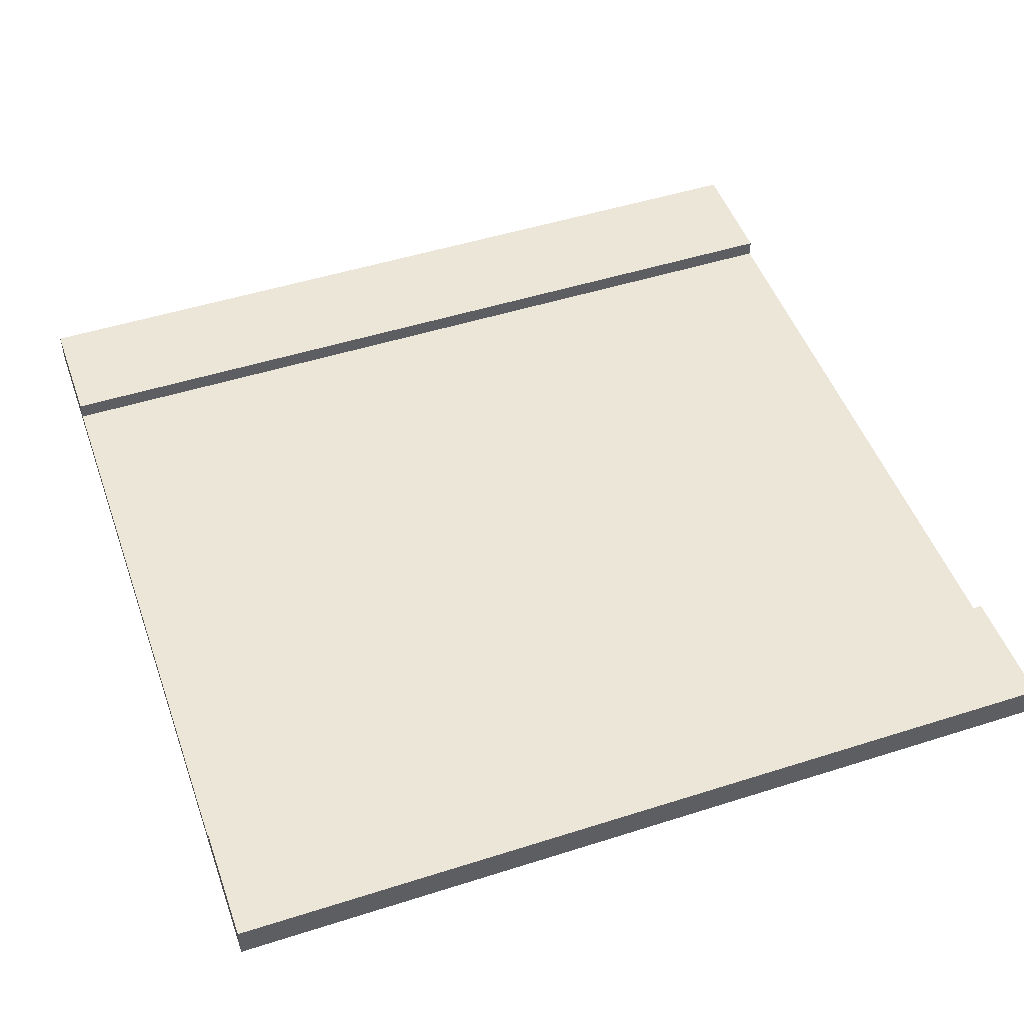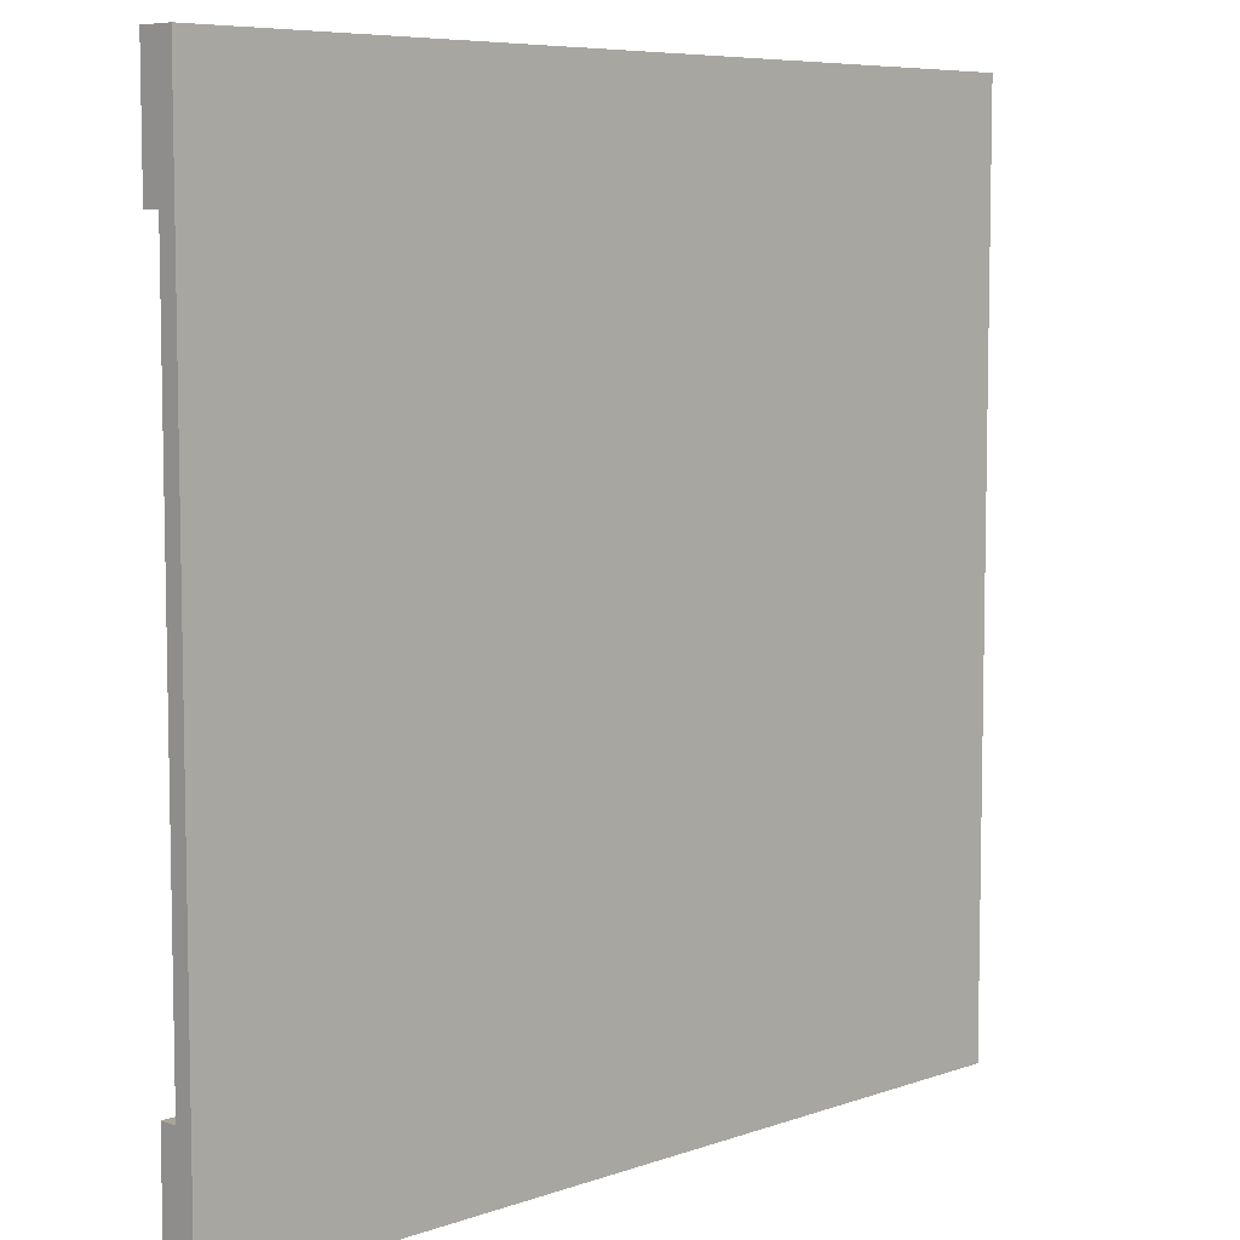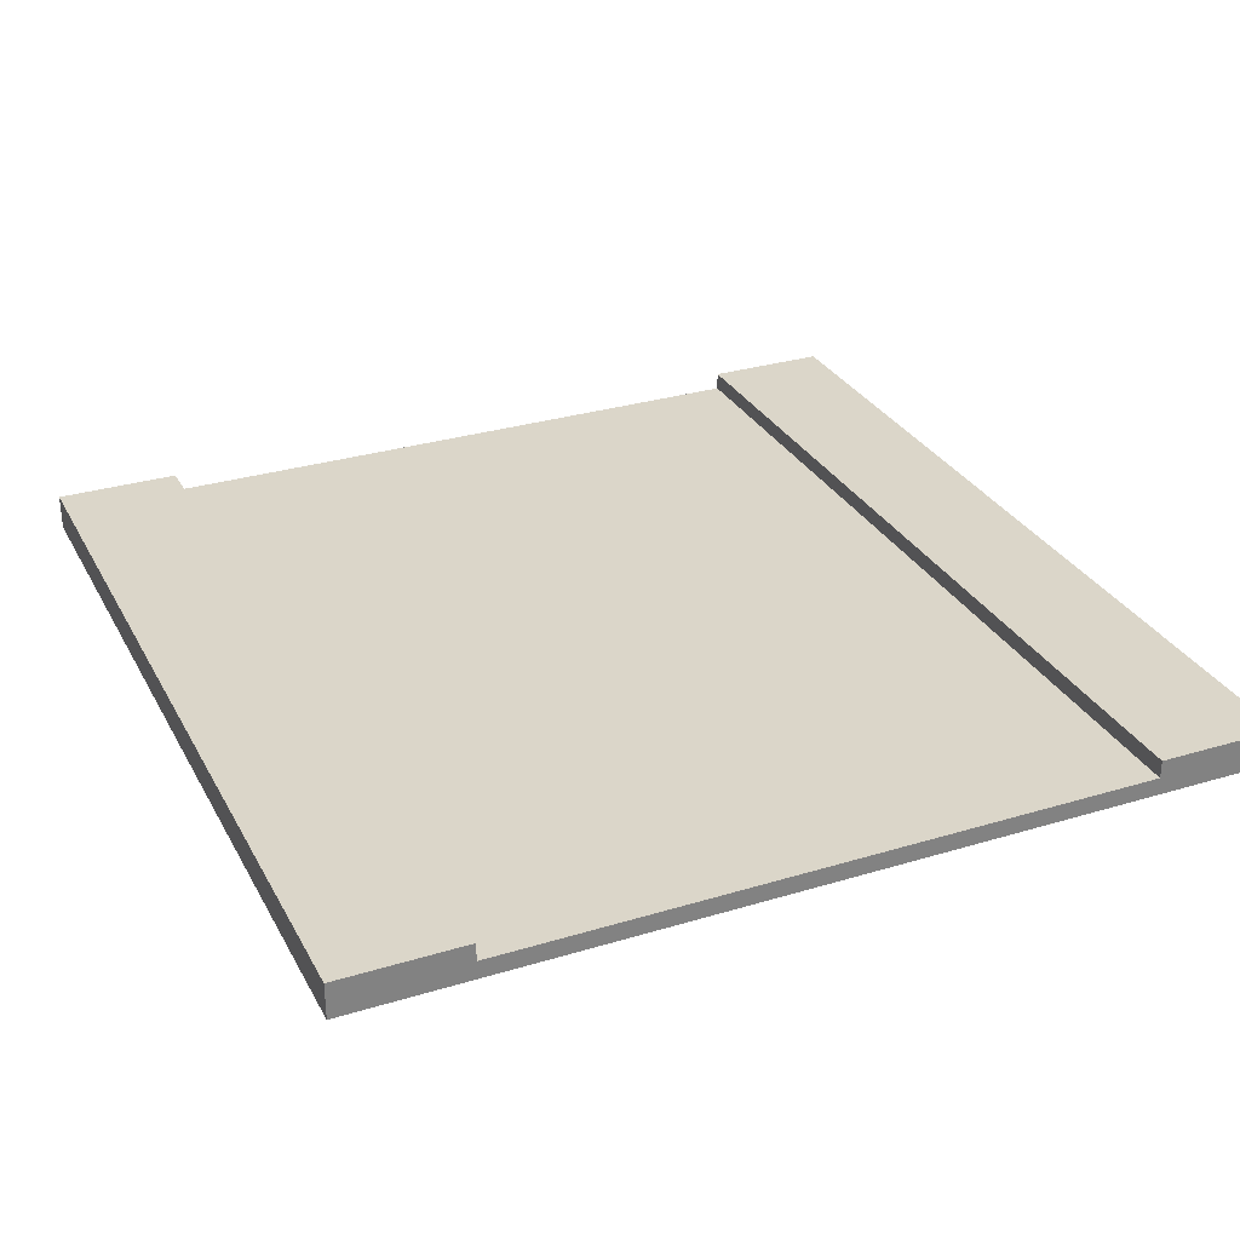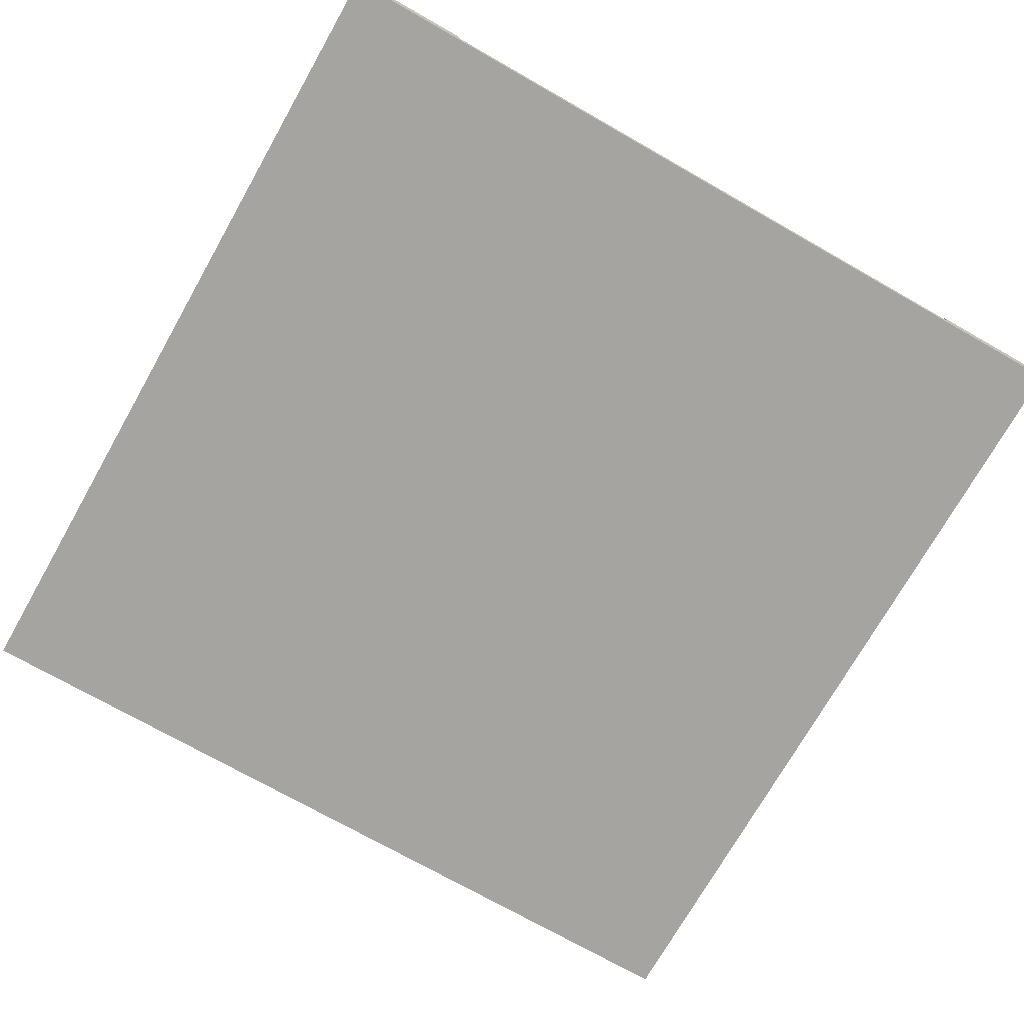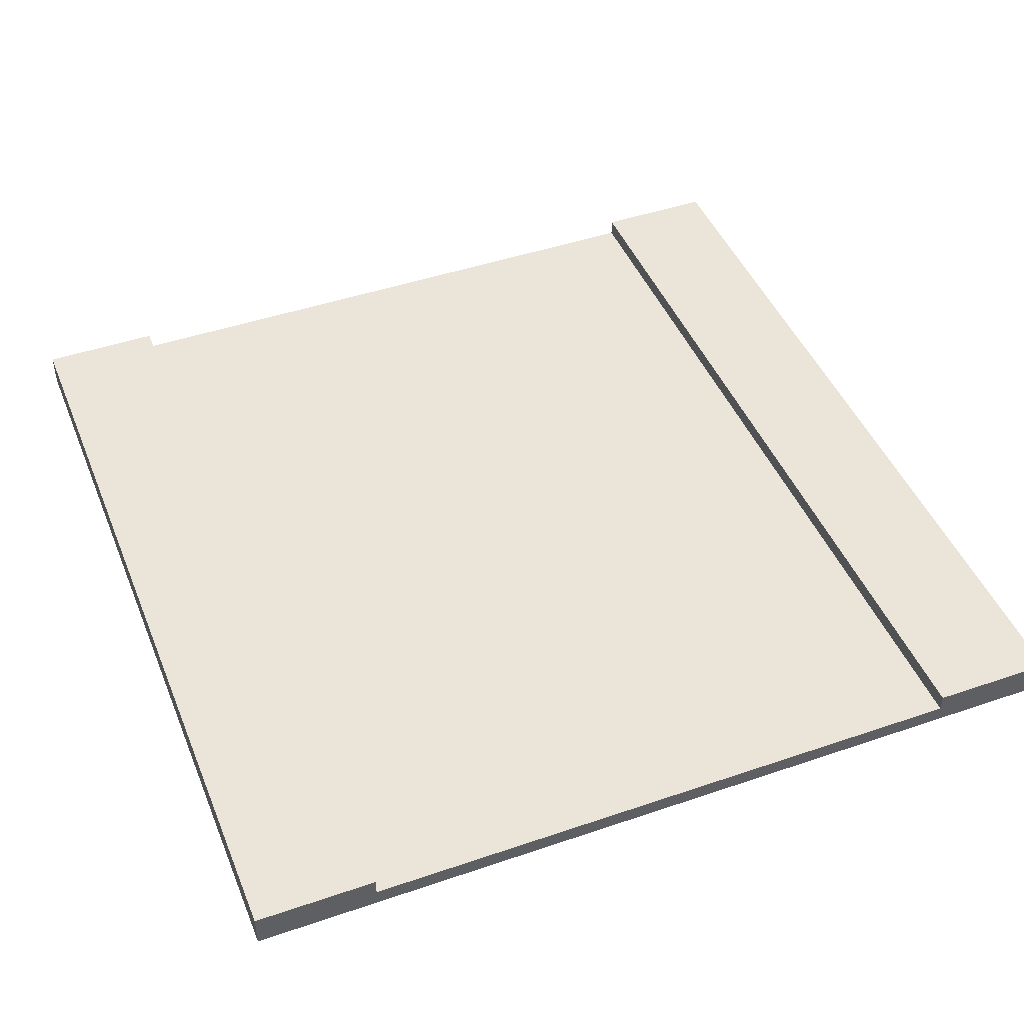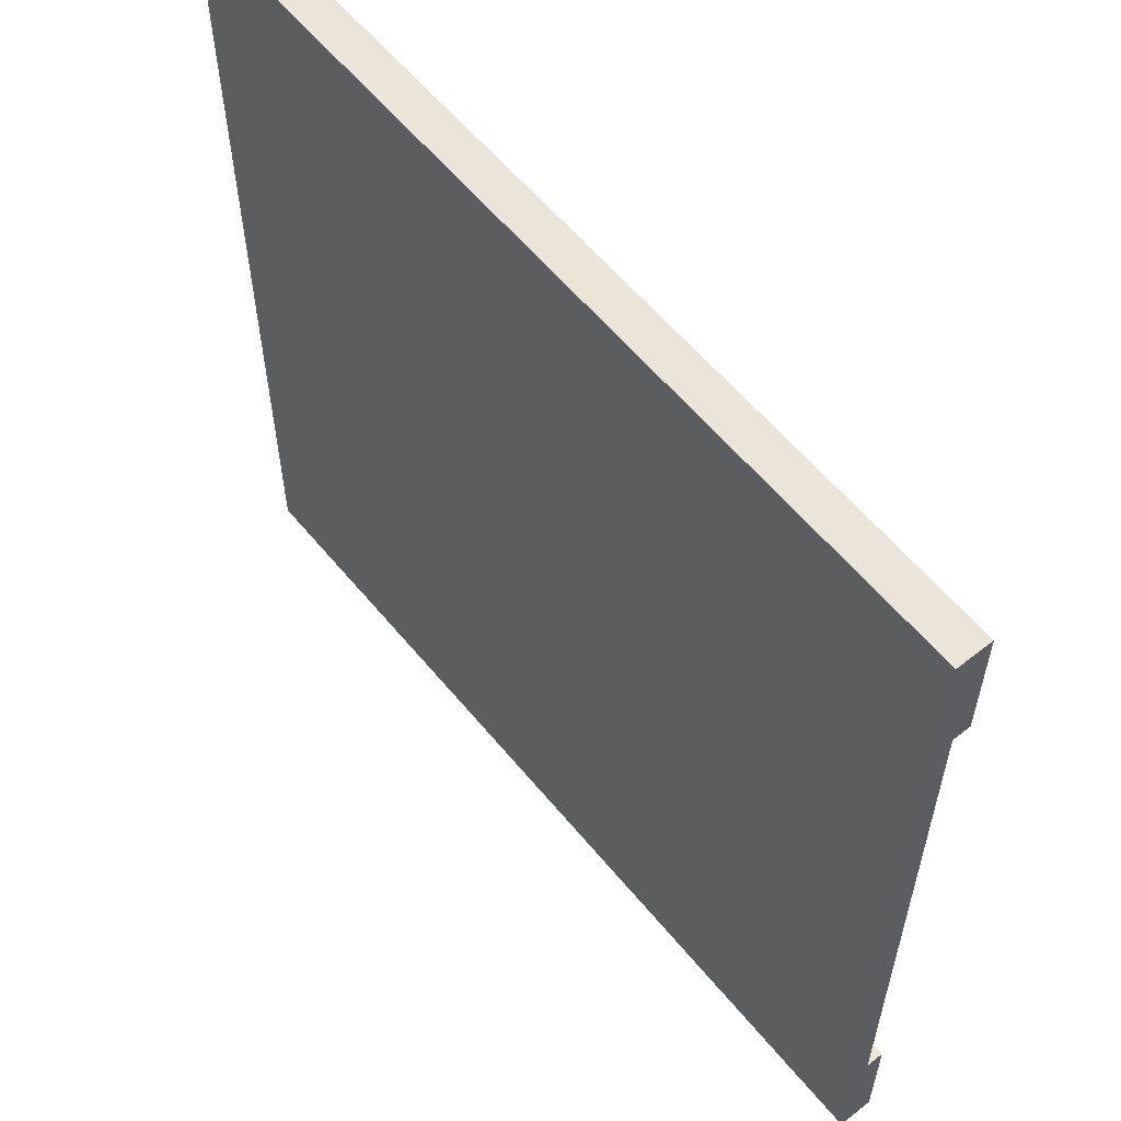
<metadata>
{"format":"obj","ext":"obj","renderer":"f3d","projection":"perspective","resolution":1024,"background":"white","views":[{"elev":49.3,"azim":160.6,"up":"+Y"},{"elev":7.1,"azim":-45.2,"up":"+Z"},{"elev":30.0,"azim":-113.9,"up":"+Y"},{"elev":-73.2,"azim":60.4,"up":"+Y"},{"elev":45.5,"azim":68.5,"up":"+Y"},{"elev":58.7,"azim":50.9,"up":"+Z"}]}
</metadata>
<code>
o C8 - Alley 4
v 20 0 -5
v 20 0 0
v 20 0.1 -5
v 20 0.1 -4.4
v 20 0.1 -4.3
v 20 0.1 -0.7
v 20 0.1 -0.6
v 20 0.1 0
v 20 0.2 -5
v 20 0.2 -4.4
v 20 0.2 -4.3
v 20 0.2 -0.7
v 20 0.2 -0.6
v 20 0.2 0
v 15 0 -5
v 15 0 -2.6
v 15 0 -2.4
v 15 0 0
v 15 0.1 -5
v 15 0.1 -4.4
v 15 0.1 -4.3
v 15 0.1 -2.6
v 15 0.1 -2.4
v 15 0.1 -0.7
v 15 0.1 -0.6
v 15 0.1 0
v 15 0.2 -5
v 15 0.2 -4.4
v 15 0.2 -4.3
v 15 0.2 -0.7
v 15 0.2 -0.6
v 15 0.2 0
v 20 0 -5
v 20 0.1 -5
v 20 0.2 -5
v 15 0 -5
v 15 0.1 -5
v 15 0.2 -5
v 20 0.1 -0.7
v 20 0.2 -0.7
v 15 0.1 -0.7
v 15 0.2 -0.7
v 20 0.1 -4.3
v 20 0.2 -4.3
v 15 0.1 -4.3
v 15 0.2 -4.3
v 20 0 0
v 20 0.1 0
v 20 0.2 0
v 15 0 0
v 15 0.1 0
v 15 0.2 0
v 20 0 -5
v 15 0 -5
v 19.5 0 -2.6
v 19 0 -2.6
v 18.5 0 -2.6
v 18 0 -2.6
v 17.5 0 -2.6
v 17 0 -2.6
v 16.5 0 -2.6
v 16 0 -2.6
v 15.5 0 -2.6
v 15 0 -2.6
v 19.5 0 -2.4
v 19 0 -2.4
v 18.5 0 -2.4
v 18 0 -2.4
v 17.5 0 -2.4
v 17 0 -2.4
v 16.5 0 -2.4
v 16 0 -2.4
v 15.5 0 -2.4
v 15 0 -2.4
v 20 0 0
v 15 0 0
v 20 0.1 -4.3
v 15 0.1 -4.3
v 19.5 0.1 -2.6
v 19 0.1 -2.6
v 18.5 0.1 -2.6
v 18 0.1 -2.6
v 17.5 0.1 -2.6
v 17 0.1 -2.6
v 16.5 0.1 -2.6
v 16 0.1 -2.6
v 15.5 0.1 -2.6
v 15 0.1 -2.6
v 19.5 0.1 -2.4
v 19 0.1 -2.4
v 18.5 0.1 -2.4
v 18 0.1 -2.4
v 17.5 0.1 -2.4
v 17 0.1 -2.4
v 16.5 0.1 -2.4
v 16 0.1 -2.4
v 15.5 0.1 -2.4
v 15 0.1 -2.4
v 20 0.1 -0.7
v 15 0.1 -0.7
v 20 0.2 -5
v 15 0.2 -5
v 20 0.2 -4.4
v 15 0.2 -4.4
v 20 0.2 -4.3
v 15 0.2 -4.3
v 20 0.2 -0.7
v 15 0.2 -0.7
v 20 0.2 -0.6
v 15 0.2 -0.6
v 20 0.2 0
v 15 0.2 0
f 3 2 1
f 4 2 3
f 5 2 4
f 6 2 5
f 7 2 6
f 8 2 7
f 9 4 3
f 10 5 4
f 10 4 9
f 11 5 10
f 12 7 6
f 13 8 7
f 13 7 12
f 14 8 13
f 15 16 19
f 19 16 20
f 20 16 21
f 16 17 22
f 21 16 22
f 17 18 23
f 22 17 23
f 23 18 24
f 24 18 25
f 25 18 26
f 19 20 27
f 20 21 28
f 27 20 28
f 28 21 29
f 24 25 30
f 25 26 31
f 30 25 31
f 31 26 32
f 36 34 33
f 37 35 34
f 37 34 36
f 38 35 37
f 41 40 39
f 42 40 41
f 43 44 45
f 45 44 46
f 47 48 50
f 48 49 51
f 50 48 51
f 51 49 52
f 55 54 53
f 56 54 55
f 57 54 56
f 58 54 57
f 59 54 58
f 60 54 59
f 61 54 60
f 62 54 61
f 63 54 62
f 64 54 63
f 65 55 53
f 65 56 55
f 66 57 56
f 66 56 65
f 67 58 57
f 67 57 66
f 68 59 58
f 68 58 67
f 69 60 59
f 69 59 68
f 70 61 60
f 70 60 69
f 71 62 61
f 71 61 70
f 72 63 62
f 72 62 71
f 73 64 63
f 73 63 72
f 74 64 73
f 75 72 71
f 75 65 53
f 75 74 73
f 75 73 72
f 75 71 70
f 75 70 69
f 75 69 68
f 75 68 67
f 75 67 66
f 75 66 65
f 76 74 75
f 77 78 79
f 79 78 80
f 80 78 81
f 81 78 82
f 82 78 83
f 83 78 84
f 84 78 85
f 85 78 86
f 86 78 87
f 87 78 88
f 77 79 89
f 79 80 89
f 80 81 90
f 89 80 90
f 81 82 91
f 90 81 91
f 82 83 92
f 91 82 92
f 83 84 93
f 92 83 93
f 84 85 94
f 93 84 94
f 85 86 95
f 94 85 95
f 86 87 96
f 95 86 96
f 87 88 97
f 96 87 97
f 97 88 98
f 95 96 99
f 77 89 99
f 97 98 99
f 96 97 99
f 94 95 99
f 93 94 99
f 92 93 99
f 91 92 99
f 90 91 99
f 89 90 99
f 99 98 100
f 101 102 103
f 103 102 104
f 103 104 105
f 105 104 106
f 107 108 109
f 109 108 110
f 109 110 111
f 111 110 112

</code>
